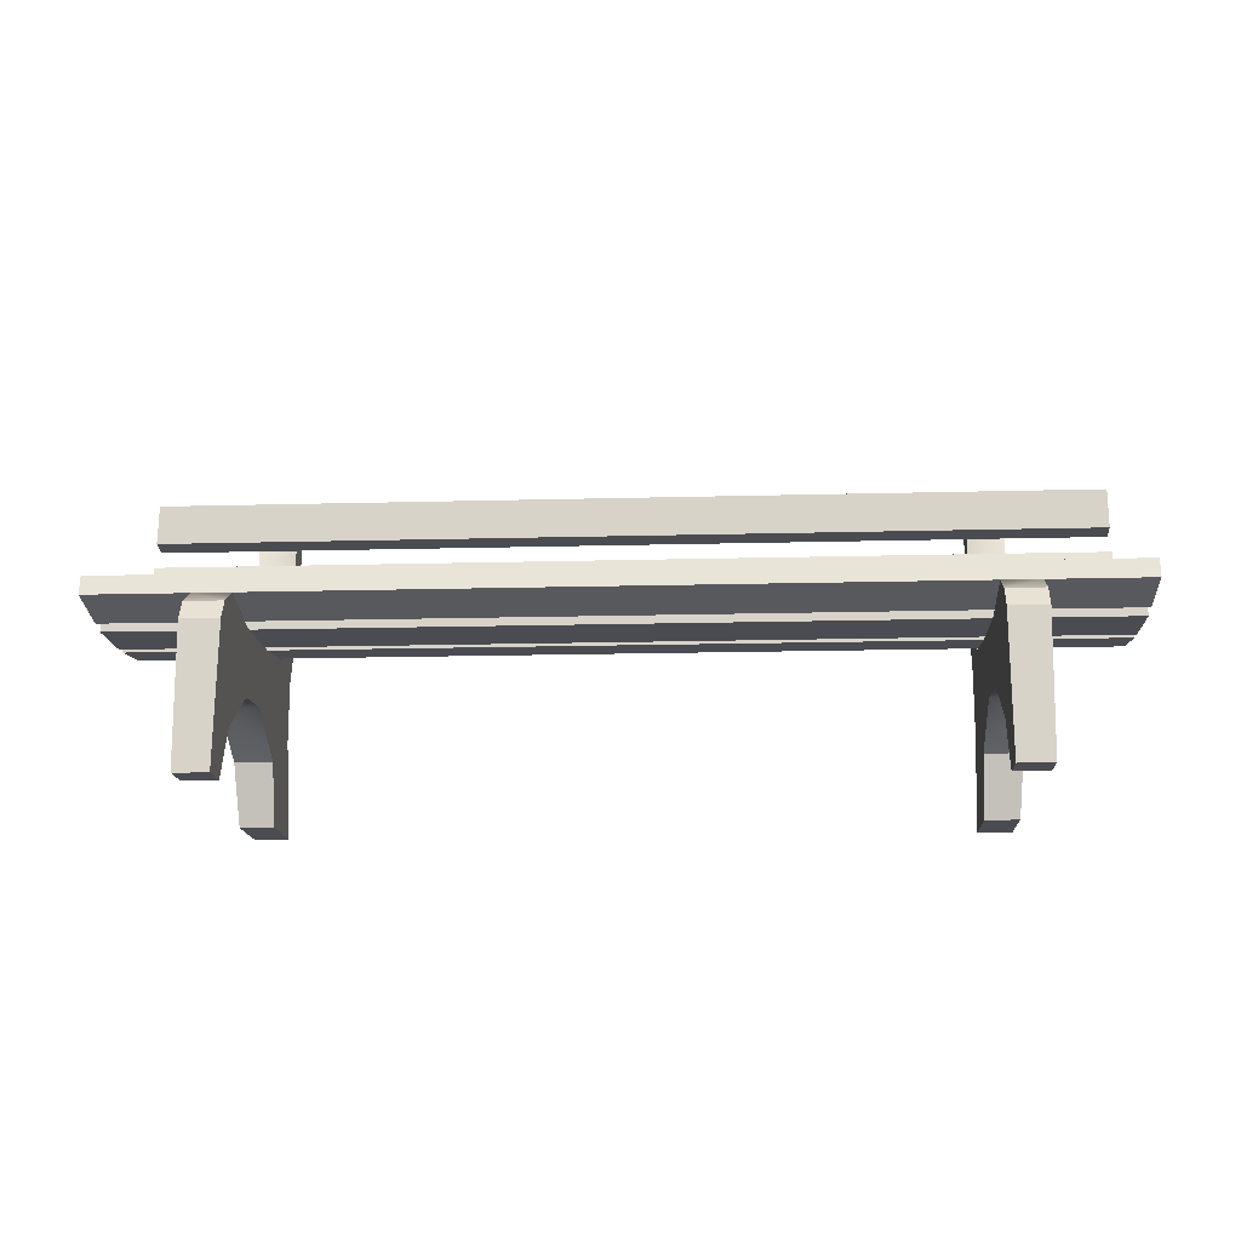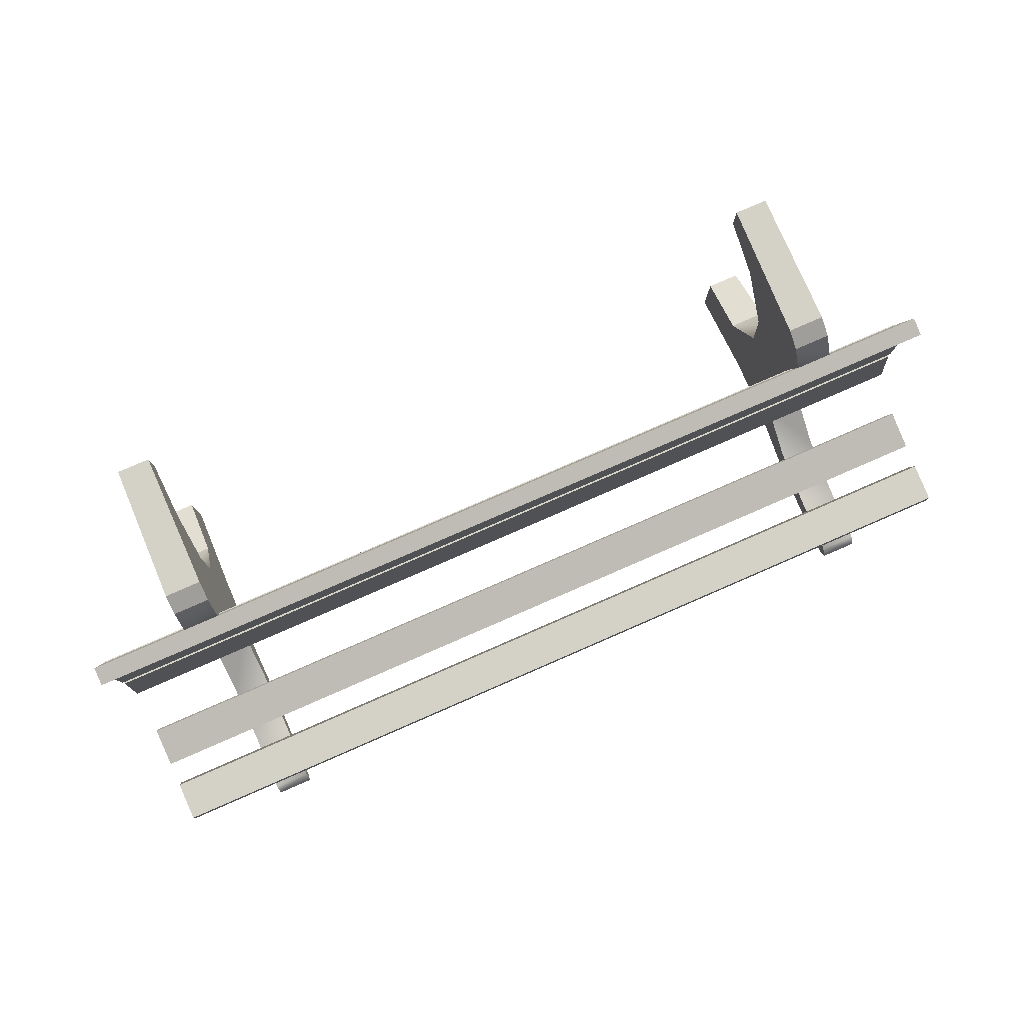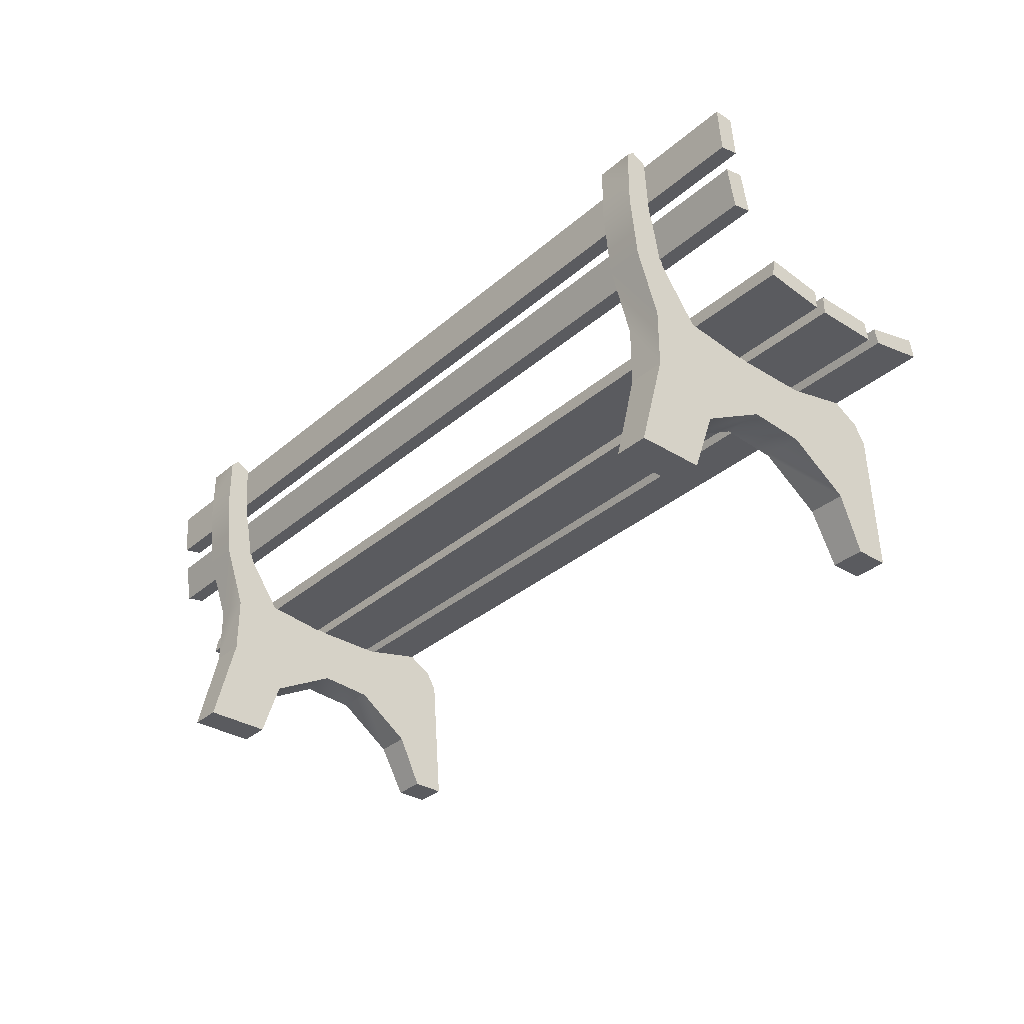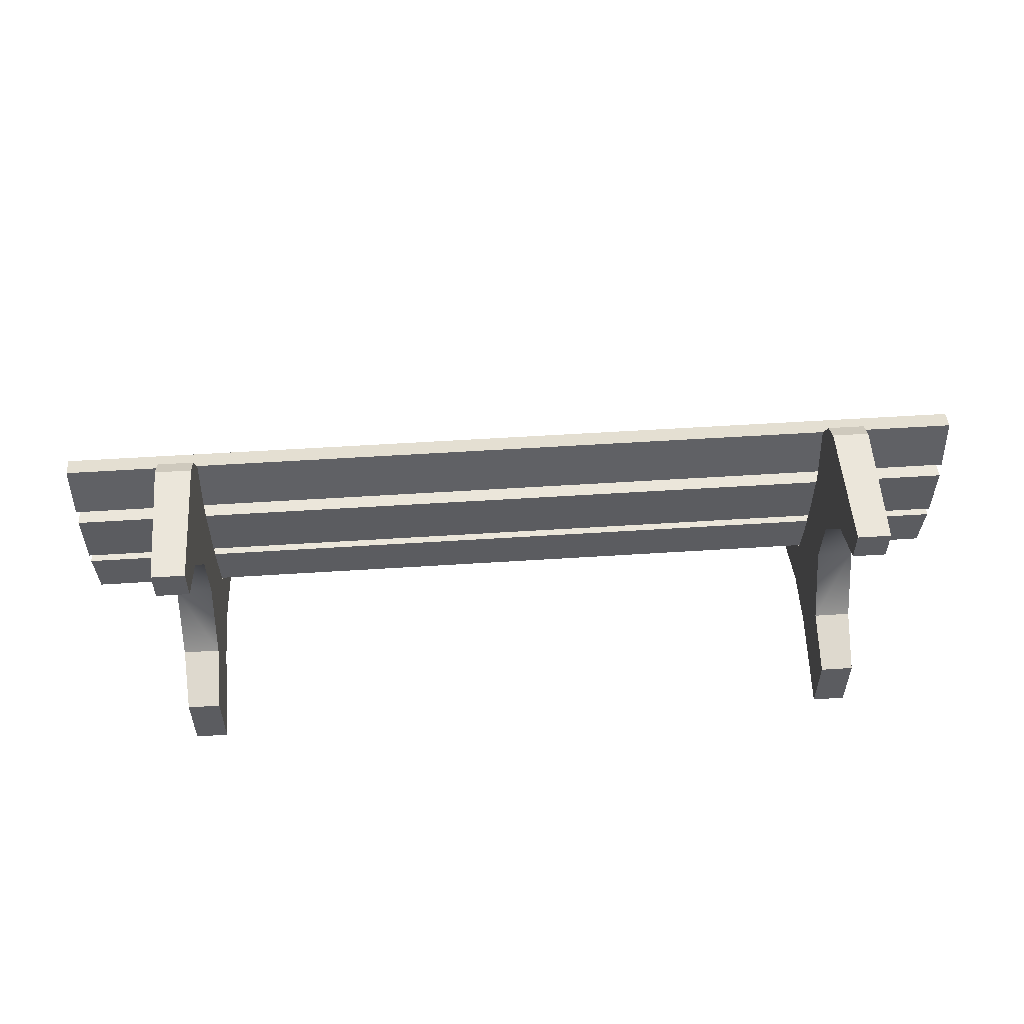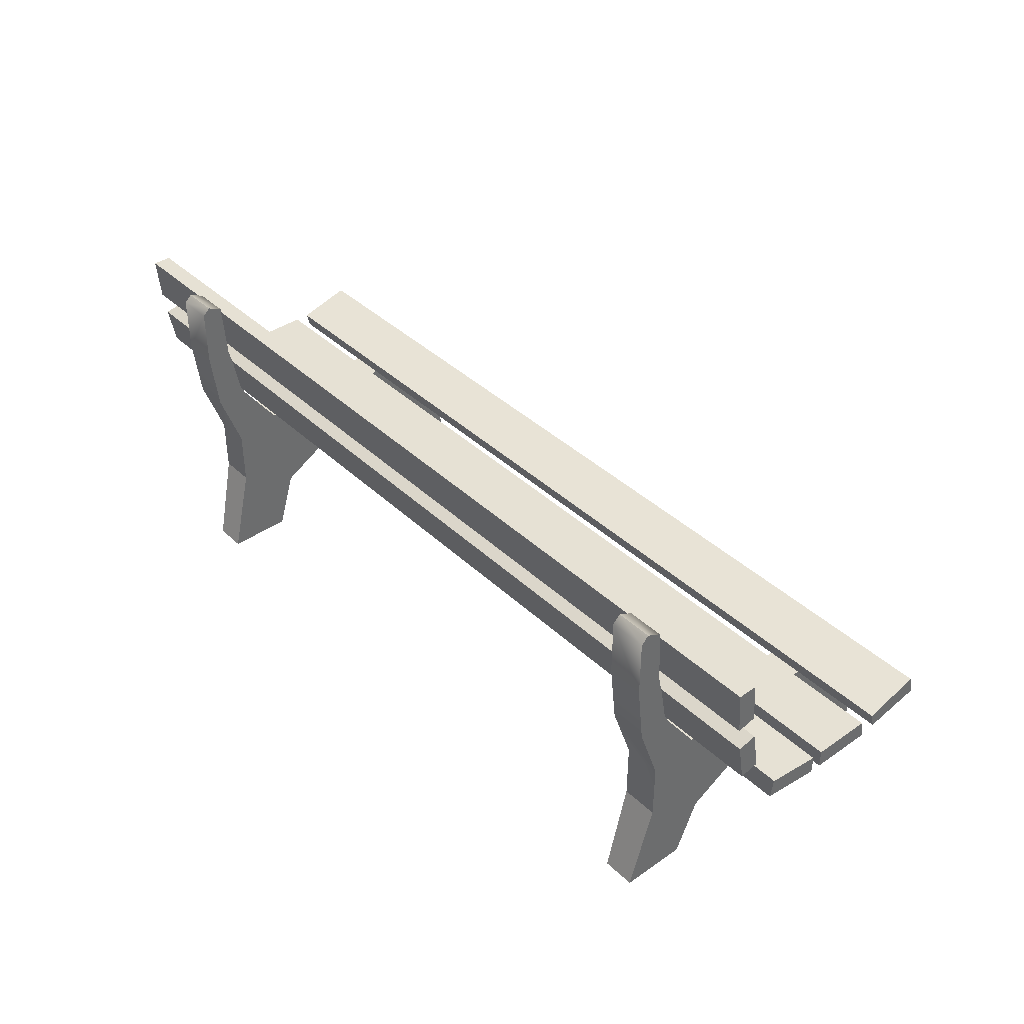
<metadata>
{"format":"obj","ext":"obj","renderer":"f3d","projection":"perspective","resolution":1024,"background":"white","views":[{"elev":-15.5,"azim":3.3,"up":"+Y"},{"elev":79.8,"azim":156.5,"up":"+Z"},{"elev":-33.3,"azim":-130.5,"up":"+Y"},{"elev":54.7,"azim":-3.9,"up":"+Z"},{"elev":39.3,"azim":-130.8,"up":"+Y"}]}
</metadata>
<code>
v  37.14 5.97 12.91
v  36.77 -0.001816 4.327
v  37.14 9.329 6.566
v  36.77 -0.001816 11.05
v  37.14 15.3 6.566
v  37.14 16.42 11.42
v  37.14 15.67 19.26
v  37.14 9.703 19.63
v  37.14 15.67 25.98
v  37.14 9.329 25.23
v  37.14 17.17 32.32
v  37.14 5.224 31.2
v  37.14 15.67 34.93
v  37.14 13.81 36.05
v  36.77 -0.001816 37.17
v  36.77 -0.001816 33.81
v  37.14 21.65 4.327
v  37.14 21.65 7.686
v  37.14 27.99 3.58
v  37.14 27.99 6.193
v  37.14 33.96 3.58
v  37.14 33.96 5.82
v  37.14 34.71 4.327
v  33.41 9.329 6.566
v  33.41 -0.001816 11.05
v  33.41 5.97 12.91
v  33.41 -0.001816 4.327
v  33.41 16.42 11.42
v  33.41 15.3 6.566
v  33.41 9.703 19.63
v  33.41 15.67 19.26
v  33.41 9.329 25.23
v  33.41 15.67 25.98
v  33.41 5.224 31.2
v  33.41 17.17 32.32
v  33.41 13.81 36.05
v  33.41 15.67 34.93
v  33.41 -0.001816 33.81
v  33.41 -0.001816 37.17
v  33.41 21.65 7.686
v  33.41 21.65 4.327
v  33.41 27.99 6.193
v  33.41 27.99 3.58
v  33.41 33.96 5.82
v  33.41 33.96 3.58
v  33.41 34.71 4.327
v  -37.51 9.329 6.566
v  -37.14 -0.001816 4.327
v  -37.51 5.97 12.91
v  -37.14 -0.001816 11.05
v  -37.51 15.3 6.566
v  -37.51 16.42 11.42
v  -37.51 15.67 19.26
v  -37.51 9.703 19.63
v  -37.51 15.67 25.98
v  -37.51 9.329 25.23
v  -37.51 17.17 32.32
v  -37.51 5.224 31.2
v  -37.51 15.67 34.93
v  -37.51 13.81 36.05
v  -37.14 -0.001816 37.17
v  -37.14 -0.001816 33.81
v  -37.51 21.65 4.327
v  -37.51 21.65 7.686
v  -37.51 27.99 3.58
v  -37.51 27.99 6.193
v  -37.51 33.96 3.58
v  -37.51 33.96 5.82
v  -37.51 34.71 4.327
v  -33.78 5.97 12.91
v  -33.78 -0.001816 11.05
v  -33.78 9.329 6.566
v  -33.78 -0.001816 4.327
v  -33.78 16.42 11.42
v  -33.78 15.3 6.566
v  -33.78 9.703 19.63
v  -33.78 15.67 19.26
v  -33.78 9.329 25.23
v  -33.78 15.67 25.98
v  -33.78 5.224 31.2
v  -33.78 17.17 32.32
v  -33.78 13.81 36.05
v  -33.78 15.67 34.93
v  -33.78 -0.001816 33.81
v  -33.78 -0.001816 37.17
v  -33.78 21.65 7.686
v  -33.78 21.65 4.327
v  -33.78 27.99 6.193
v  -33.78 27.99 3.58
v  -33.78 33.96 5.82
v  -33.78 33.96 3.58
v  -33.78 34.71 4.327
v  -47.59 19.03 31.95
v  47.22 17.17 32.32
v  47.22 19.03 31.95
v  -47.59 17.17 32.32
v  -47.59 17.54 26.35
v  -47.59 16.05 26.72
v  47.22 17.54 26.35
v  47.22 16.05 26.72
v  -47.59 17.54 24.86
v  47.22 15.67 25.23
v  47.22 17.54 24.86
v  -47.59 15.67 25.23
v  -47.59 17.54 18.88
v  -47.59 15.67 18.88
v  47.22 17.54 18.88
v  47.22 15.67 18.88
v  -47.59 17.54 17.76
v  47.22 15.67 17.76
v  47.22 17.54 17.76
v  -47.59 15.67 17.76
v  -47.59 18.29 12.17
v  -47.59 16.42 11.79
v  47.22 18.29 12.17
v  47.22 16.42 11.79
v  -47.59 22.77 9.179
v  47.22 22.39 7.313
v  47.22 22.77 9.179
v  -47.59 22.39 7.313
v  -47.59 26.87 8.433
v  -47.59 26.5 6.566
v  47.22 26.87 8.433
v  47.22 26.5 6.566
v  -47.59 29.48 8.059
v  47.22 29.11 6.193
v  47.22 29.48 8.059
v  -47.59 29.11 6.193
v  -47.59 33.59 7.686
v  -47.59 33.59 5.82
v  47.22 33.59 7.686
v  47.22 33.59 5.82
f 1 2 3
f 1 4 2
f 1 3 5
f 6 1 5
f 1 6 7
f 8 1 7
f 8 7 9
f 10 8 9
f 10 9 11
f 12 10 11
f 12 11 13
f 14 12 13
f 12 14 15
f 16 12 15
f 6 5 17
f 18 6 17
f 18 17 19
f 20 18 19
f 20 19 21
f 22 20 21
f 22 21 23
f 24 25 26
f 24 27 25
f 24 26 28
f 29 24 28
f 28 26 30
f 31 28 30
f 31 30 32
f 33 31 32
f 33 32 34
f 35 33 34
f 35 34 36
f 37 35 36
f 36 34 38
f 39 36 38
f 29 28 40
f 41 29 40
f 41 40 42
f 43 41 42
f 43 42 44
f 45 43 44
f 45 44 46
f 3 27 24
f 3 2 27
f 3 24 29
f 5 3 29
f 5 29 41
f 17 5 41
f 17 41 43
f 19 17 43
f 19 43 45
f 21 19 45
f 21 45 46
f 23 21 46
f 26 4 1
f 26 25 4
f 25 2 4
f 25 27 2
f 26 1 8
f 30 26 8
f 30 8 10
f 32 30 10
f 32 10 12
f 34 32 12
f 38 16 15
f 39 38 15
f 34 12 16
f 38 34 16
f 36 14 13
f 37 36 13
f 6 28 31
f 7 6 31
f 7 31 33
f 9 7 33
f 9 33 35
f 11 9 35
f 11 35 37
f 13 11 37
f 14 36 39
f 15 14 39
f 28 6 18
f 40 28 18
f 40 18 20
f 42 40 20
f 42 20 22
f 44 42 22
f 44 22 23
f 46 44 23
f 47 48 49
f 48 50 49
f 51 47 49
f 51 49 52
f 53 52 49
f 53 49 54
f 55 53 54
f 55 54 56
f 57 55 56
f 57 56 58
f 59 57 58
f 59 58 60
f 61 60 58
f 61 58 62
f 63 51 52
f 63 52 64
f 65 63 64
f 65 64 66
f 67 65 66
f 67 66 68
f 69 67 68
f 70 71 72
f 71 73 72
f 74 70 72
f 74 72 75
f 76 70 74
f 76 74 77
f 78 76 77
f 78 77 79
f 80 78 79
f 80 79 81
f 82 80 81
f 82 81 83
f 84 80 82
f 84 82 85
f 86 74 75
f 86 75 87
f 88 86 87
f 88 87 89
f 90 88 89
f 90 89 91
f 92 90 91
f 72 73 47
f 73 48 47
f 75 72 47
f 75 47 51
f 87 75 51
f 87 51 63
f 89 87 63
f 89 63 65
f 91 89 65
f 91 65 67
f 92 91 67
f 92 67 69
f 49 50 70
f 50 71 70
f 50 48 71
f 48 73 71
f 54 49 70
f 54 70 76
f 56 54 76
f 56 76 78
f 58 56 78
f 58 78 80
f 61 62 84
f 61 84 85
f 62 58 80
f 62 80 84
f 59 60 82
f 59 82 83
f 77 74 52
f 77 52 53
f 79 77 53
f 79 53 55
f 81 79 55
f 81 55 57
f 83 81 57
f 83 57 59
f 85 82 60
f 85 60 61
f 64 52 74
f 64 74 86
f 66 64 86
f 66 86 88
f 68 66 88
f 68 88 90
f 69 68 90
f 69 90 92
f 93 94 95
f 93 96 94
f 97 96 93
f 97 98 96
f 99 98 97
f 99 100 98
f 95 100 99
f 95 94 100
f 97 95 99
f 97 93 95
f 96 100 94
f 96 98 100
f 101 102 103
f 101 104 102
f 105 104 101
f 105 106 104
f 107 106 105
f 107 108 106
f 103 108 107
f 103 102 108
f 105 103 107
f 105 101 103
f 104 108 102
f 104 106 108
f 109 110 111
f 109 112 110
f 113 112 109
f 113 114 112
f 115 114 113
f 115 116 114
f 111 116 115
f 111 110 116
f 113 111 115
f 113 109 111
f 112 116 110
f 112 114 116
f 117 118 119
f 117 120 118
f 121 120 117
f 121 122 120
f 123 122 121
f 123 124 122
f 119 124 123
f 119 118 124
f 121 119 123
f 121 117 119
f 120 124 118
f 120 122 124
f 125 126 127
f 125 128 126
f 129 128 125
f 129 130 128
f 131 130 129
f 131 132 130
f 127 132 131
f 127 126 132
f 129 127 131
f 129 125 127
f 128 132 126
f 128 130 132

</code>
